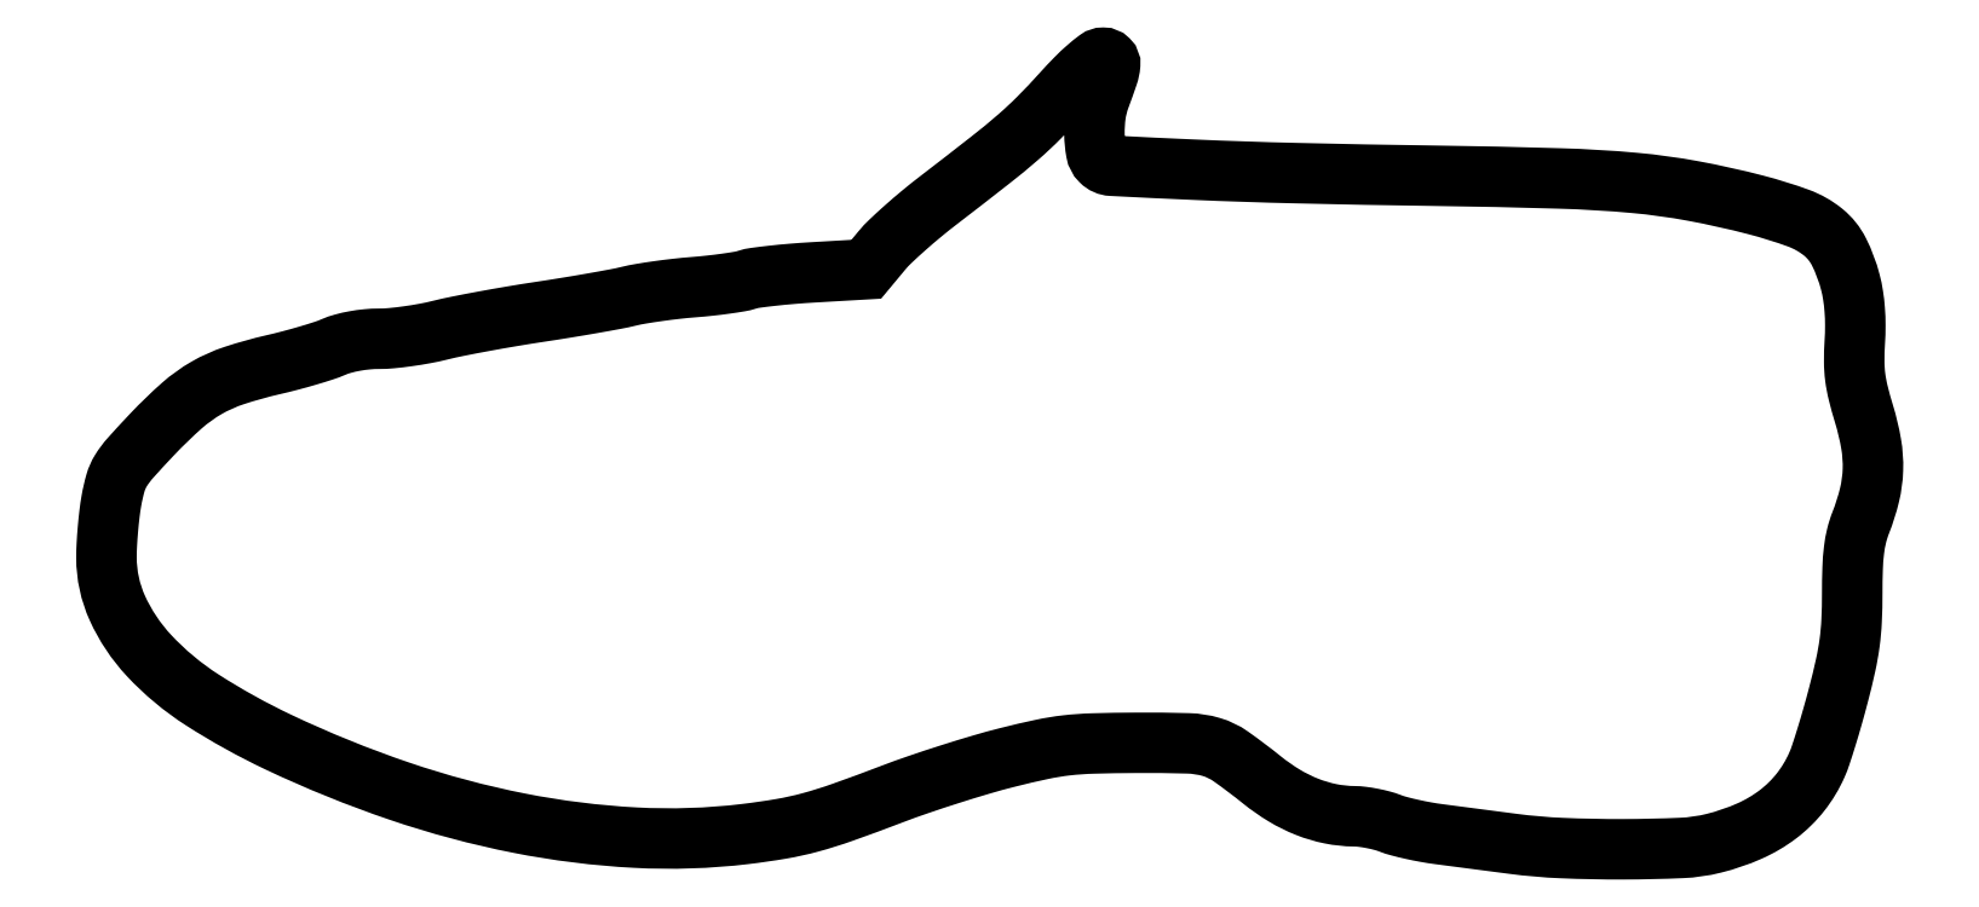
<metadata>
{"format":"dxf","ext":"dxf","renderer":"ezdxf+matplotlib","layout":"modelspace","background":"white","min_lineweight":24,"dpi":150}
</metadata>
<code>
0
SECTION
2
ENTITIES
0
POLYLINE
8
0
66
1
70
1
0
VERTEX
8
0
10
214
20
170
42
-0.01182
0
VERTEX
8
0
10
208.8
20
164.5
42
-0.01905
0
VERTEX
8
0
10
204.2
20
160.2
42
-0.01225
0
VERTEX
8
0
10
198
20
155.1
42
-0.002306
0
VERTEX
8
0
10
186.3
20
146
42
0.009132
0
VERTEX
8
0
10
182.5
20
143
42
0.008594
0
VERTEX
8
0
10
178.8
20
139.8
42
0.00859
0
VERTEX
8
0
10
175.6
20
136.8
42
0.02924
0
VERTEX
8
0
10
173.7
20
134.8
42
0
0
VERTEX
8
0
10
170.2
20
130.6
42
0
0
VERTEX
8
0
10
158.3
20
129.9
42
0.006027
0
VERTEX
8
0
10
153.6
20
129.6
42
0.007092
0
VERTEX
8
0
10
149.1
20
129.1
42
0.006305
0
VERTEX
8
0
10
145.3
20
128.6
42
0.04322
0
VERTEX
8
0
10
143.5
20
128.2
42
-0.03522
0
VERTEX
8
0
10
141.8
20
127.8
42
-0.007342
0
VERTEX
8
0
10
138.7
20
127.3
42
-0.007672
0
VERTEX
8
0
10
135.2
20
126.9
42
-0.007182
0
VERTEX
8
0
10
131.5
20
126.6
42
0.008322
0
VERTEX
8
0
10
127.6
20
126.2
42
0.006699
0
VERTEX
8
0
10
123.5
20
125.7
42
0.006778
0
VERTEX
8
0
10
119.7
20
125.1
42
0.01719
0
VERTEX
8
0
10
117
20
124.5
42
-0.01247
0
VERTEX
8
0
10
114
20
123.9
42
-0.002903
0
VERTEX
8
0
10
108.9
20
123
42
-0.002993
0
VERTEX
8
0
10
103
20
122
42
-0.002931
0
VERTEX
8
0
10
97
20
121
42
0.004334
0
VERTEX
8
0
10
90.88
20
120
42
0.003757
0
VERTEX
8
0
10
84.48
20
118.9
42
0.003782
0
VERTEX
8
0
10
78.69
20
117.8
42
0.01104
0
VERTEX
8
0
10
74.72
20
116.9
42
-0.01474
0
VERTEX
8
0
10
71.32
20
116.2
42
-0.01084
0
VERTEX
8
0
10
67.5
20
115.6
42
-0.01097
0
VERTEX
8
0
10
63.86
20
115.1
42
-0.02386
0
VERTEX
8
0
10
61.06
20
115
42
0.02389
0
VERTEX
8
0
10
58.37
20
114.9
42
0.02099
0
VERTEX
8
0
10
55.6
20
114.5
42
0.02168
0
VERTEX
8
0
10
52.99
20
113.9
42
0.03459
0
VERTEX
8
0
10
50.83
20
113.1
42
-0.02275
0
VERTEX
8
0
10
48.55
20
112.3
42
-0.007077
0
VERTEX
8
0
10
45.06
20
111.2
42
-0.007059
0
VERTEX
8
0
10
41.11
20
110.1
42
-0.007726
0
VERTEX
8
0
10
37.25
20
109.2
42
0.02289
0
VERTEX
8
0
10
28.62
20
106.8
42
0.05134
0
VERTEX
8
0
10
22.41
20
104
42
0.05071
0
VERTEX
8
0
10
16.86
20
99.98
42
0.02185
0
VERTEX
8
0
10
10.29
20
93.63
42
0.00664
0
VERTEX
8
0
10
5.369
20
88.29
42
0.0449
0
VERTEX
8
0
10
3.22
20
85.41
42
0.06832
0
VERTEX
8
0
10
2.027
20
82.71
42
0.02667
0
VERTEX
8
0
10
1.112
20
78.72
42
0.01346
0
VERTEX
8
0
10
0.6854
20
75.81
42
0.008
0
VERTEX
8
0
10
0.3268
20
72.33
42
0.008004
0
VERTEX
8
0
10
0.08024
20
68.84
42
0.01367
0
VERTEX
8
0
10
0.000789
20
65.92
42
0.1068
0
VERTEX
8
0
10
2.447
20
54.61
42
0.0812
0
VERTEX
8
0
10
9.501
20
44.02
42
0.06259
0
VERTEX
8
0
10
21.43
20
34.05
42
0.0321
0
VERTEX
8
0
10
38.5
20
24.58
42
0.02865
0
VERTEX
8
0
10
65.6
20
13.59
42
0.03332
0
VERTEX
8
0
10
92.45
20
6.408
42
0.0354
0
VERTEX
8
0
10
118.4
20
3.167
42
0.04289
0
VERTEX
8
0
10
143
20
3.965
42
0.01279
0
VERTEX
8
0
10
151.1
20
5.145
42
0.02397
0
VERTEX
8
0
10
157.6
20
6.581
42
0.0192
0
VERTEX
8
0
10
164.9
20
8.84
42
0.005519
0
VERTEX
8
0
10
175.8
20
12.88
42
-0.008613
0
VERTEX
8
0
10
181.9
20
15.06
42
-0.005409
0
VERTEX
8
0
10
189
20
17.41
42
-0.005429
0
VERTEX
8
0
10
196
20
19.57
42
-0.009886
0
VERTEX
8
0
10
201.8
20
21.16
42
-0.008903
0
VERTEX
8
0
10
209.5
20
22.95
42
-0.02443
0
VERTEX
8
0
10
215
20
23.85
42
-0.02152
0
VERTEX
8
0
10
221
20
24.27
42
-0.005668
0
VERTEX
8
0
10
230.5
20
24.42
42
-0.007631
0
VERTEX
8
0
10
242.3
20
24.3
42
-0.06506
0
VERTEX
8
0
10
247.5
20
23.48
42
-0.08249
0
VERTEX
8
0
10
251.8
20
21.39
42
-0.01583
0
VERTEX
8
0
10
258.8
20
16.12
42
0.03383
0
VERTEX
8
0
10
263.8
20
12.6
42
0.04165
0
VERTEX
8
0
10
268.9
20
10.06
42
0.0441
0
VERTEX
8
0
10
274.2
20
8.515
42
0.04736
0
VERTEX
8
0
10
279.4
20
7.956
42
-0.02884
0
VERTEX
8
0
10
281.3
20
7.829
42
-0.01664
0
VERTEX
8
0
10
283.5
20
7.476
42
-0.01659
0
VERTEX
8
0
10
285.7
20
6.972
42
-0.0266
0
VERTEX
8
0
10
287.5
20
6.382
42
0.02648
0
VERTEX
8
0
10
289.5
20
5.73
42
0.01016
0
VERTEX
8
0
10
292.4
20
5.032
42
0.01002
0
VERTEX
8
0
10
295.5
20
4.398
42
0.01215
0
VERTEX
8
0
10
298.5
20
3.935
42
3.2e-05
0
VERTEX
8
0
10
301.9
20
3.496
42
1.5e-05
0
VERTEX
8
0
10
306.2
20
2.923
42
1.4e-05
0
VERTEX
8
0
10
310.9
20
2.32
42
2e-05
0
VERTEX
8
0
10
315
20
1.778
42
0.02184
0
VERTEX
8
0
10
326
20
0.8305
42
0.01132
0
VERTEX
8
0
10
339.7
20
0.5575
42
0.01008
0
VERTEX
8
0
10
352.8
20
0.8569
42
0.05032
0
VERTEX
8
0
10
360
20
1.903
42
0.04257
0
VERTEX
8
0
10
367.9
20
4.613
42
0.05899
0
VERTEX
8
0
10
374.4
20
8.422
42
0.06374
0
VERTEX
8
0
10
379.4
20
13.37
42
0.06263
0
VERTEX
8
0
10
383.1
20
19.45
42
0.02413
0
VERTEX
8
0
10
384
20
21.74
42
0.005272
0
VERTEX
8
0
10
385.2
20
25.76
42
0.005479
0
VERTEX
8
0
10
386.6
20
30.45
42
0.005231
0
VERTEX
8
0
10
387.9
20
35.24
42
0.009335
0
VERTEX
8
0
10
389.5
20
41.79
42
0.021
0
VERTEX
8
0
10
390.4
20
46.83
42
0.02209
0
VERTEX
8
0
10
390.9
20
51.76
42
0.01146
0
VERTEX
8
0
10
391
20
57.95
42
-0.008307
0
VERTEX
8
0
10
391.1
20
63.58
42
-0.02164
0
VERTEX
8
0
10
391.4
20
67.62
42
-0.02903
0
VERTEX
8
0
10
392
20
70.83
42
-0.03491
0
VERTEX
8
0
10
392.9
20
73.75
42
0.03464
0
VERTEX
8
0
10
394.9
20
79.99
42
0.05163
0
VERTEX
8
0
10
395.6
20
85.66
42
0.05042
0
VERTEX
8
0
10
395.2
20
91.46
42
0.03119
0
VERTEX
8
0
10
393.6
20
98.12
42
-0.01264
0
VERTEX
8
0
10
392.3
20
102.8
42
-0.02936
0
VERTEX
8
0
10
391.7
20
106.4
42
-0.03121
0
VERTEX
8
0
10
391.4
20
109.9
42
-0.01614
0
VERTEX
8
0
10
391.6
20
114.3
42
0.01558
0
VERTEX
8
0
10
391.7
20
118
42
0.01853
0
VERTEX
8
0
10
391.6
20
121.5
42
0.01983
0
VERTEX
8
0
10
391.2
20
124.8
42
0.02537
0
VERTEX
8
0
10
390.6
20
127.7
42
0.05175
0
VERTEX
8
0
10
388
20
134.5
42
0.1064
0
VERTEX
8
0
10
384.5
20
138.9
42
0.08402
0
VERTEX
8
0
10
379
20
142
42
0.02383
0
VERTEX
8
0
10
369.4
20
145
42
0.01773
0
VERTEX
8
0
10
355.3
20
148.1
42
0.02316
0
VERTEX
8
0
10
342.2
20
149.9
42
0.01541
0
VERTEX
8
0
10
325.5
20
150.9
42
0.003573
0
VERTEX
8
0
10
297.3
20
151.5
42
-0.002201
0
VERTEX
8
0
10
266.4
20
152.1
42
-0.005194
0
VERTEX
8
0
10
243.4
20
152.9
42
-0.001957
0
VERTEX
8
0
10
225.1
20
153.8
42
-0.1855
0
VERTEX
8
0
10
222.8
20
154.8
42
-0.1537
0
VERTEX
8
0
10
221.7
20
157
42
-0.03904
0
VERTEX
8
0
10
221.3
20
160.9
42
-0.03936
0
VERTEX
8
0
10
221.5
20
165.2
42
-0.05461
0
VERTEX
8
0
10
222.5
20
169
42
0.006902
0
VERTEX
8
0
10
224.3
20
174.1
42
0.06191
0
VERTEX
8
0
10
224.8
20
176.4
42
0.2221
0
VERTEX
8
0
10
224.4
20
177.5
42
0.1969
0
VERTEX
8
0
10
223.2
20
178
42
0.1597
0
VERTEX
8
0
10
222
20
177.6
42
0.02039
0
VERTEX
8
0
10
219.8
20
175.9
42
0.02005
0
VERTEX
8
0
10
217.1
20
173.3
42
0.0105
0
SEQEND
0
ENDSEC
0
EOF

</code>
